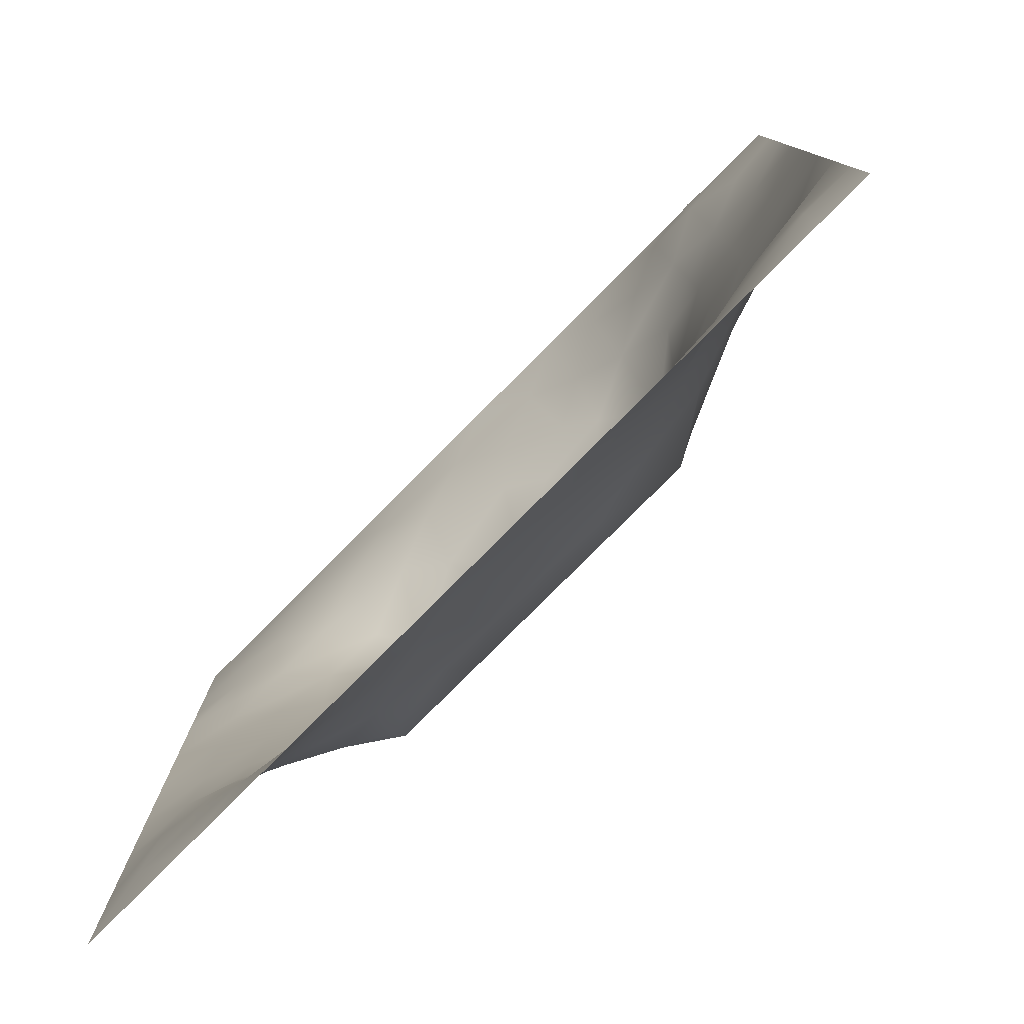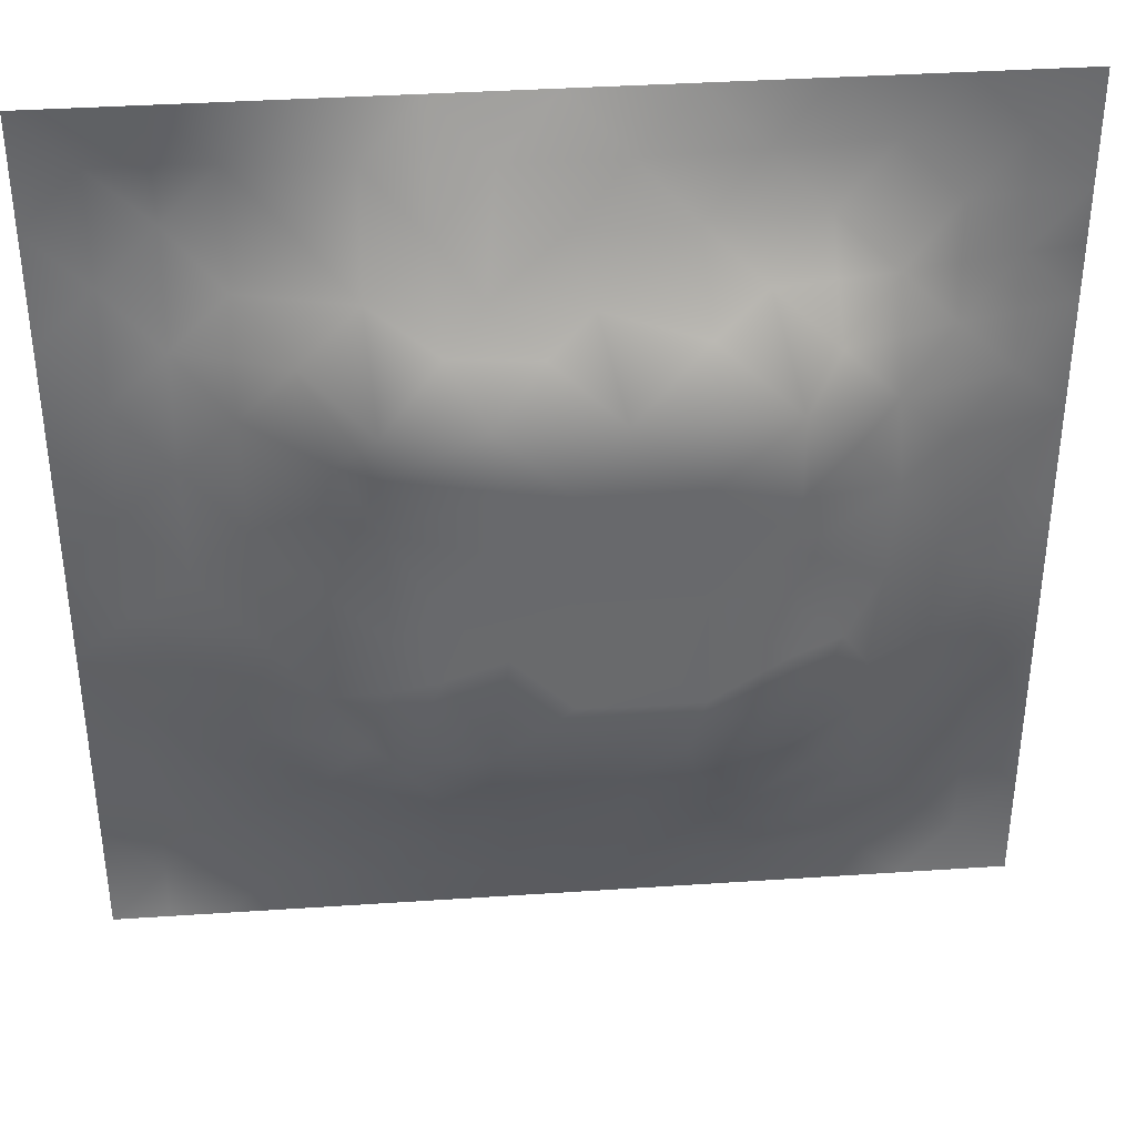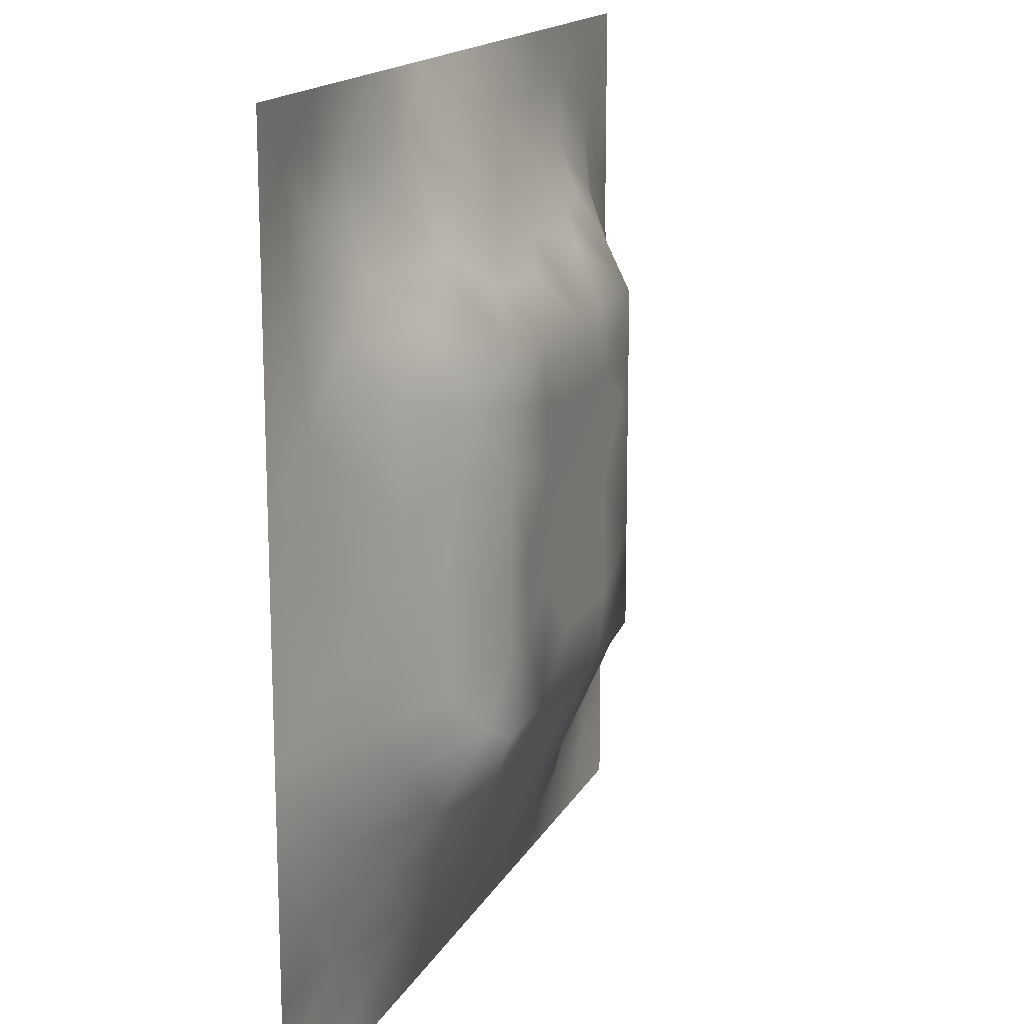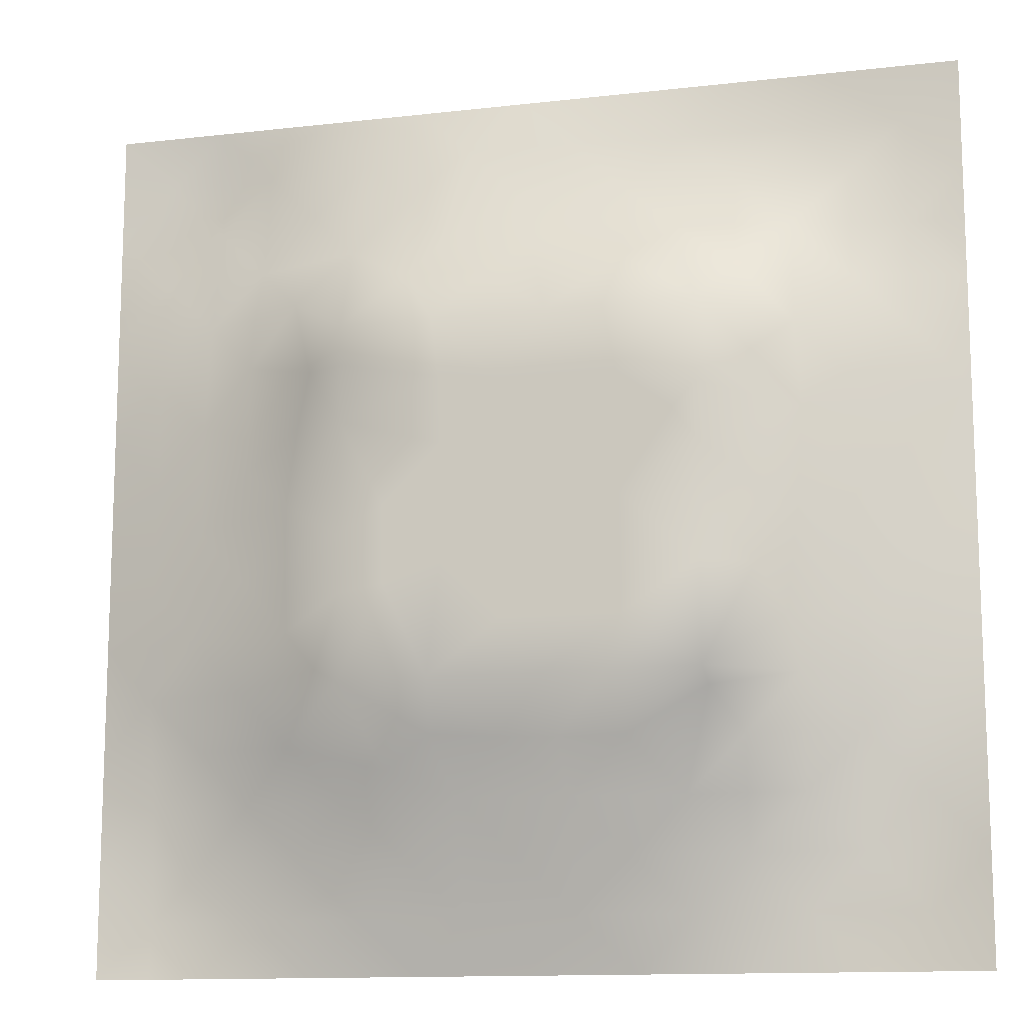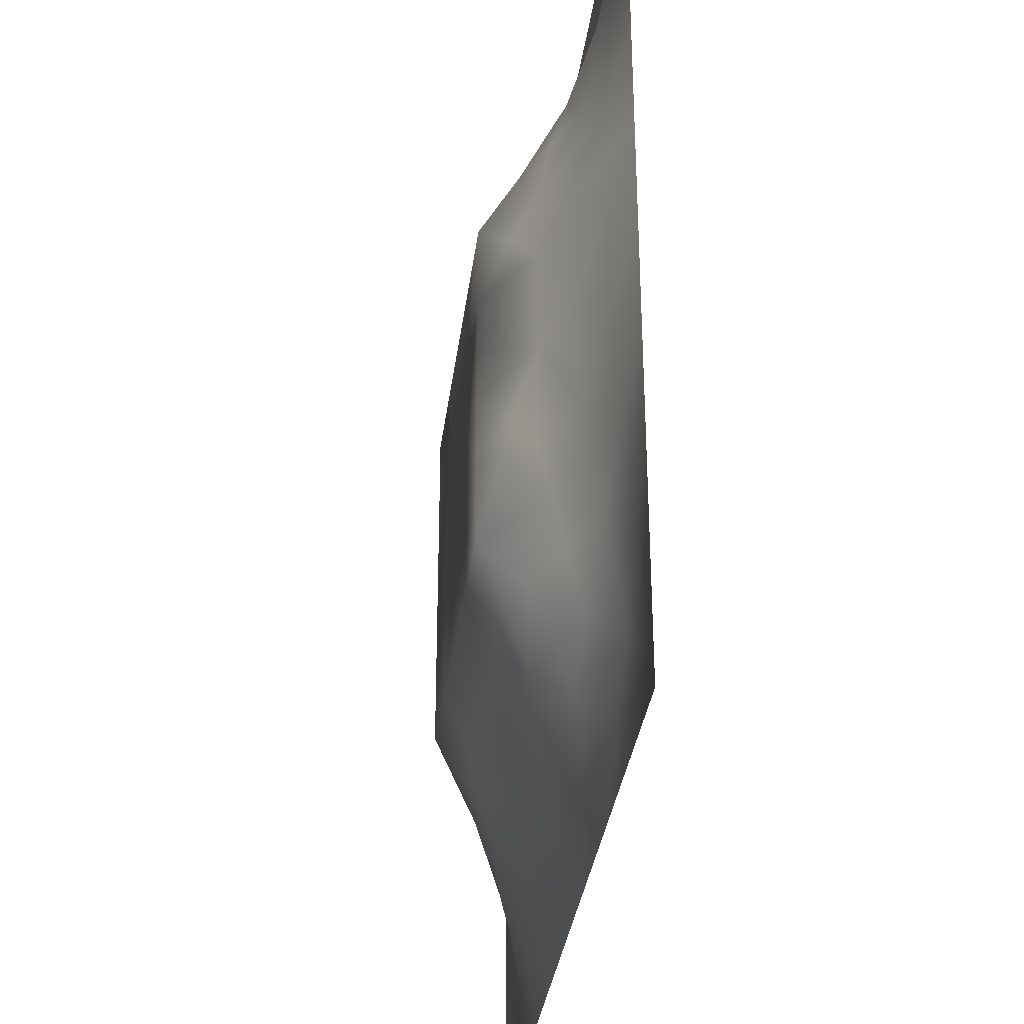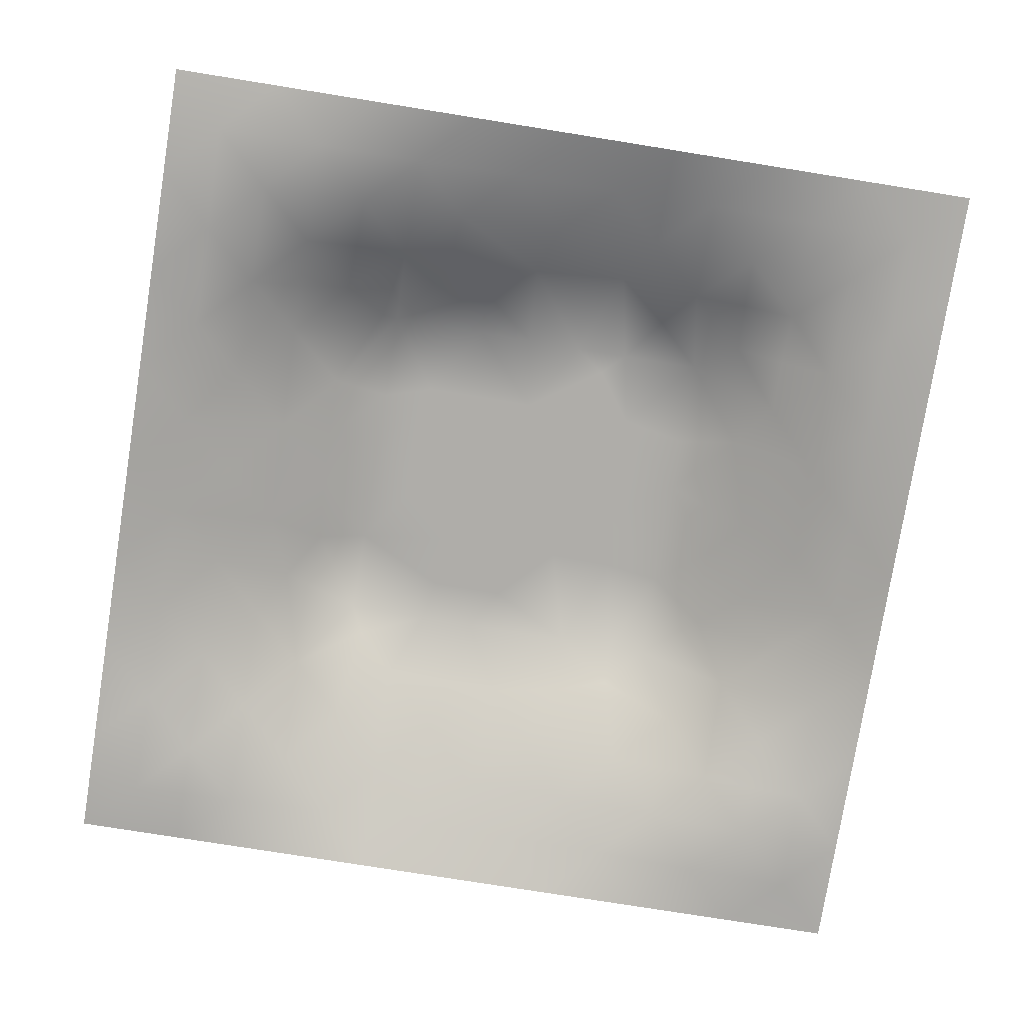
<metadata>
{"format":"obj","ext":"obj","renderer":"f3d","projection":"perspective","resolution":1024,"background":"white","views":[{"elev":-79.5,"azim":-134.9,"up":"+Y"},{"elev":37.5,"azim":-4.9,"up":"+Y"},{"elev":16.0,"azim":-70.1,"up":"+Y"},{"elev":-12.8,"azim":14.9,"up":"+Y"},{"elev":-33.7,"azim":82.8,"up":"+Y"},{"elev":-77.4,"azim":80.9,"up":"+Z"}]}
</metadata>
<code>
v -0 0 -0
v 1 0 -0
v -0 1 0
v 1 1 0
v 0.5017 0.5014 0.1197
v -0 0.5 0
v 0.5 1 0
v 1 0.5 0
v 0.5 -0 0
v 0.2457 0.7554 0.06484
v 0.7575 0.7586 0.08013
v 0.2469 0.2464 0.06635
v 0.7577 0.244 0.07362
v 0.75 0 0
v 0.25 0 0
v 1 0.75 0
v 1 0.25 0
v 0.25 1 0
v 0.75 1 0
v 0 0.25 0
v 0 0.75 -0
v 0.3638 0.2164 0.07751
v 0.6332 0.7768 0.08348
v 0.0625 0 -0
v 0.8152 0.2481 0.04445
v 0.8751 0.3751 0.03642
v 0.6267 0.1235 0.04169
v 0.6341 0.3697 0.12
v 0.8739 0.1262 -0.00054
v 0.3752 0.1238 0.04126
v 0.1266 0.1263 0.001163
v 0.494 0.2472 0.0902
v 0.878 0.6269 0.04652
v 0.6324 0.6332 0.1199
v 0.8752 0.8751 0.01227
v 0.3742 0.878 0.04356
v 0.2593 0.6039 0.08696
v 0.127 0.8732 -0.006642
v 0.1257 0.6253 0.03375
v 0.6253 0.8733 0.03245
v 0.1238 0.3746 0.0409
v 0.25 0.1241 0.02899
v 0.8759 0.7507 0.03048
v 0.8736 0.251 0.01803
v 0.2506 0.8748 0.02057
v 0.7503 0.8739 0.02267
v 0.1262 0.2507 0.02125
v 0.1262 0.7495 0.01869
v 0.7192 0.6173 0.1199
v 0.126 0.9369 -0.007385
v 0.5529 0.7099 0.1199
v 0.8768 0.501 0.04501
v 0.4244 0.7094 0.1199
v 0.2465 0.4546 0.08348
v 0 0.375 0
v 0.4998 0.8766 0.04395
v 0.5006 0.6324 0.1199
v 0.248 0.3717 0.08266
v 0.1265 0.4998 0.03552
v 0.3704 0.5011 0.1198
v 0.6311 0.2458 0.08801
v 0.501 0.1244 0.04292
v 0.5022 0.3704 0.12
v 0 0.625 0
v 0 0.875 0
v 0 0.125 0
v 0.625 1 0
v 0.875 1 0
v 0.125 1 0
v 0.375 1 0
v 1 0.375 0
v 1 0.125 0
v 1 0.875 0
v 1 0.625 0
v 0.375 0 0
v 0.125 0 0
v 0.875 0 0
v 0.625 0 0
v 0.7512 0.1243 0.02679
v 0.6328 0.5015 0.1199
v 0.7199 0.4892 0.1199
v 0.06198 0.3126 0.01797
v 0.1872 0.4367 0.06059
v 0.1852 0.3105 0.05663
v 0.06285 0.4375 0.01864
v 0.6872 0.9362 0.01147
v 0.6898 0.813 0.05315
v 0.5624 0.9372 0.01863
v 0.06295 0.6872 0.01345
v 0.187 0.6894 0.0487
v 0.06317 0.5624 0.01723
v 0.1884 0.9366 -0.000338
v 0.1887 0.8117 0.0197
v 0.06315 0.937 -0.004776
v 0.4355 0.5668 0.1198
v 0.8753 0.8127 0.02004
v 0.1867 0.7517 0.03884
v 0.3105 0.8156 0.05549
v 0.4374 0.9395 0.02454
v 0.9375 0.8123 0.009433
v 0.8146 0.8145 0.03731
v 0.9374 0.9374 0.000443
v 0.8735 0.1888 0.00725
v 0.567 0.5673 0.1197
v 0.7201 0.4246 0.1199
v 0.8248 0.5944 0.07158
v 0.8178 0.6919 0.06743
v 0.9376 0.5633 0.02027
v 0.7525 0.8135 0.04537
v 0.6925 0.5898 0.1199
v 0.4364 0.4357 0.1197
v 0.1882 0.06307 0.005085
v 0.06299 0.06295 -0.007948
v 0.1873 0.1869 0.03072
v 0.3129 0.06203 0.0178
v 0.3115 0.185 0.05717
v 0.4379 0.06208 0.02154
v 0.8118 0.06344 6.2e-05
v 0.9372 0.06283 -0.006594
v 0.5583 0.245 0.08921
v 0.5679 0.4358 0.1199
v 0.5254 0.8067 0.06884
v 0.5653 0.1847 0.06832
v 0.692 0.1829 0.06224
v 0.563 0.06253 0.02007
v 0.9364 0.3132 0.01091
v 0.8153 0.3106 0.05616
v 0.9377 0.438 0.02
v 0.3128 0.9377 0.01486
v 0.4768 0.769 0.09184
v 0.8135 0.187 0.02783
v 0.8048 0.3706 0.06971
v 0.6879 0.06202 0.01745
v 0.06335 0.1257 -0.002546
v 0.9364 0.1885 -0.000889
v 0.4379 0.1864 0.06378
v 0.06372 0.1885 0.001125
v 0.3828 0.7724 0.08595
v 0.9393 0.6879 0.02161
v 0.189 0.8737 0.006477
v 0.06358 0.8117 0.000536
v 0.8121 0.9364 0.002298
v 0.1885 0.5634 0.05571
v 0.774 0.6555 0.09292
v 0.3196 0.6632 0.1199
v 0.7208 0.3109 0.1199
v 0.321 0.3092 0.1199
v 0.719 0.7108 0.1199
v 0.3192 0.709 0.1199
v 0.6172 0.3106 0.1199
v 0.3207 0.4055 0.1199
v 0.2904 0.3256 0.1057
v 0.3199 0.5987 0.1199
v 0.7253 0.2924 0.1058
v 0.9373 0.8748 0.003257
v 0.4331 0.6425 0.1198
v 0.2756 0.6639 0.09629
v 0.7193 0.5538 0.1199
v 0.6177 0.7102 0.1199
v 0.3204 0.4701 0.1199
v 0.422 0.3098 0.1199
v 0.8752 0.3124 0.03104
v 0.5518 0.3104 0.1199
v 1 0.8125 0
v 0.4173 0.2524 0.0933
v 0.424 0.8188 0.06622
v 0.817 0.4821 0.07064
v 0.7531 0.1854 0.04618
v 0.3712 0.4149 0.1199
v 0.7751 0.423 0.09222
v 0.2448 0.5162 0.08056
v 0.9379 0.7501 0.01463
v 0.8169 0.7541 0.05506
f 56 99 166
f 112 31 113
f 170 132 167
f 26 167 132
f 41 83 85
f 160 54 151
f 83 41 58
f 36 166 99
f 84 47 12
f 72 17 135
f 127 25 44
f 80 110 104
f 115 112 15
f 163 150 28
f 140 45 92
f 76 112 113
f 58 151 54
f 15 112 76
f 115 15 75
f 82 41 55
f 88 56 40
f 25 127 13
f 22 30 136
f 85 55 41
f 47 84 82
f 165 22 136
f 21 64 89
f 83 58 54
f 57 95 104
f 116 30 22
f 42 112 115
f 26 162 126
f 165 147 22
f 155 100 73
f 129 70 18
f 63 28 121
f 162 26 127
f 114 31 42
f 153 160 60
f 37 153 157
f 139 33 74
f 149 138 98
f 61 150 120
f 62 117 125
f 32 165 136
f 143 39 59
f 51 159 23
f 142 46 35
f 78 125 9
f 121 80 5
f 60 95 153
f 144 107 148
f 97 10 93
f 27 123 125
f 44 162 127
f 64 91 89
f 60 169 111
f 50 92 69
f 123 120 32
f 131 25 13
f 81 170 167
f 45 140 93
f 84 152 58
f 62 125 123
f 34 159 51
f 11 148 107
f 5 104 95
f 23 87 40
f 38 94 141
f 29 119 135
f 72 135 119
f 84 12 152
f 9 125 117
f 13 154 124
f 14 118 133
f 56 122 40
f 65 141 94
f 20 66 137
f 55 20 82
f 59 91 85
f 65 21 141
f 6 85 91
f 114 12 47
f 164 73 100
f 3 65 94
f 141 48 38
f 92 18 69
f 124 154 61
f 4 68 102
f 167 106 158
f 103 29 135
f 106 167 52
f 157 90 37
f 44 103 135
f 11 87 148
f 81 167 158
f 58 152 151
f 13 168 131
f 2 119 77
f 156 145 153
f 63 121 111
f 116 22 12
f 118 29 79
f 40 86 88
f 149 98 10
f 131 79 29
f 26 128 52
f 5 111 121
f 154 127 146
f 145 53 149
f 16 164 100
f 169 151 147
f 35 96 155
f 169 60 160
f 45 98 129
f 36 129 98
f 122 23 40
f 122 130 51
f 163 120 150
f 169 147 161
f 25 131 44
f 97 48 90
f 1 24 113
f 140 38 93
f 48 141 89
f 21 89 141
f 49 144 148
f 173 43 101
f 6 91 64
f 63 111 161
f 32 136 123
f 6 55 85
f 163 63 161
f 155 102 35
f 143 90 39
f 83 171 59
f 110 49 34
f 160 151 169
f 107 144 106
f 111 169 161
f 87 46 40
f 144 49 106
f 172 16 100
f 153 171 160
f 87 109 46
f 84 58 41
f 37 90 143
f 37 143 171
f 132 146 127
f 157 10 90
f 10 97 90
f 49 158 106
f 145 157 153
f 34 51 57
f 119 29 118
f 90 48 39
f 105 170 81
f 110 80 158
f 101 109 11
f 156 53 145
f 42 116 114
f 105 28 146
f 109 101 46
f 5 95 111
f 95 57 156
f 37 171 153
f 60 111 95
f 133 79 27
f 124 27 79
f 146 150 61
f 34 57 104
f 145 149 157
f 9 117 75
f 78 133 125
f 148 34 49
f 95 156 153
f 30 115 117
f 10 98 93
f 83 54 171
f 96 43 100
f 108 74 33
f 77 119 118
f 94 69 3
f 45 93 98
f 91 59 39
f 75 117 115
f 138 149 53
f 112 42 31
f 63 163 28
f 130 122 166
f 167 26 52
f 162 44 126
f 99 70 36
f 62 136 117
f 80 104 5
f 27 124 123
f 148 23 159
f 53 130 138
f 120 123 61
f 43 107 139
f 81 158 80
f 61 123 124
f 33 52 108
f 166 36 138
f 102 155 73
f 132 170 146
f 33 106 52
f 168 13 124
f 98 138 36
f 29 103 131
f 107 106 33
f 105 146 170
f 158 49 110
f 43 173 107
f 89 39 48
f 166 138 130
f 38 140 92
f 148 159 34
f 149 10 157
f 54 160 171
f 30 117 136
f 147 12 22
f 116 42 30
f 73 4 102
f 103 44 131
f 7 70 99
f 115 30 42
f 47 82 137
f 68 142 102
f 19 86 142
f 142 35 102
f 92 50 38
f 31 134 113
f 46 142 86
f 23 148 87
f 56 166 122
f 173 11 107
f 129 36 70
f 105 81 80
f 41 82 84
f 59 85 83
f 122 51 23
f 66 1 113
f 113 134 66
f 100 155 96
f 152 12 147
f 47 137 114
f 31 114 137
f 67 7 88
f 19 67 86
f 68 19 142
f 20 137 82
f 163 161 32
f 2 72 119
f 143 59 171
f 93 38 48
f 74 16 139
f 8 74 108
f 33 139 107
f 8 108 128
f 86 40 46
f 146 28 150
f 96 35 101
f 43 172 100
f 52 128 108
f 128 71 8
f 79 168 124
f 50 94 38
f 126 17 71
f 48 97 93
f 26 126 128
f 39 89 91
f 71 128 126
f 132 127 26
f 44 135 126
f 24 76 113
f 7 99 88
f 43 96 101
f 27 125 133
f 101 35 46
f 62 123 136
f 146 61 154
f 66 134 137
f 17 126 135
f 79 133 118
f 67 88 86
f 34 104 110
f 120 163 32
f 134 31 137
f 77 118 14
f 168 79 131
f 18 92 129
f 56 88 99
f 14 133 78
f 12 114 116
f 154 13 127
f 45 129 92
f 121 28 80
f 28 105 80
f 94 50 69
f 109 87 11
f 147 165 161
f 147 151 152
f 161 165 32
f 16 172 139
f 172 43 139
f 11 173 101
f 51 53 57
f 156 57 53
f 53 51 130

</code>
